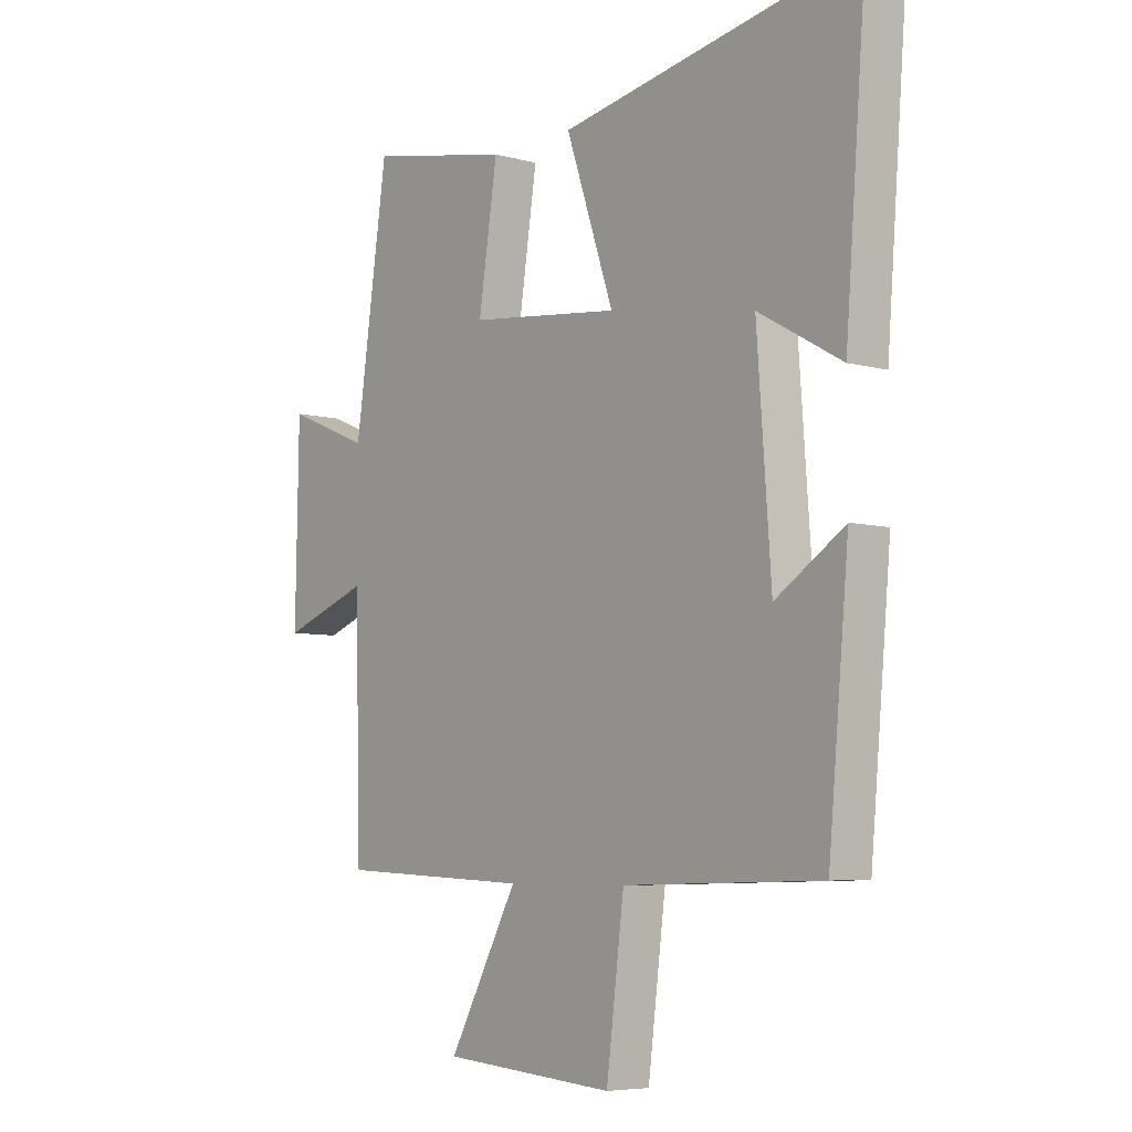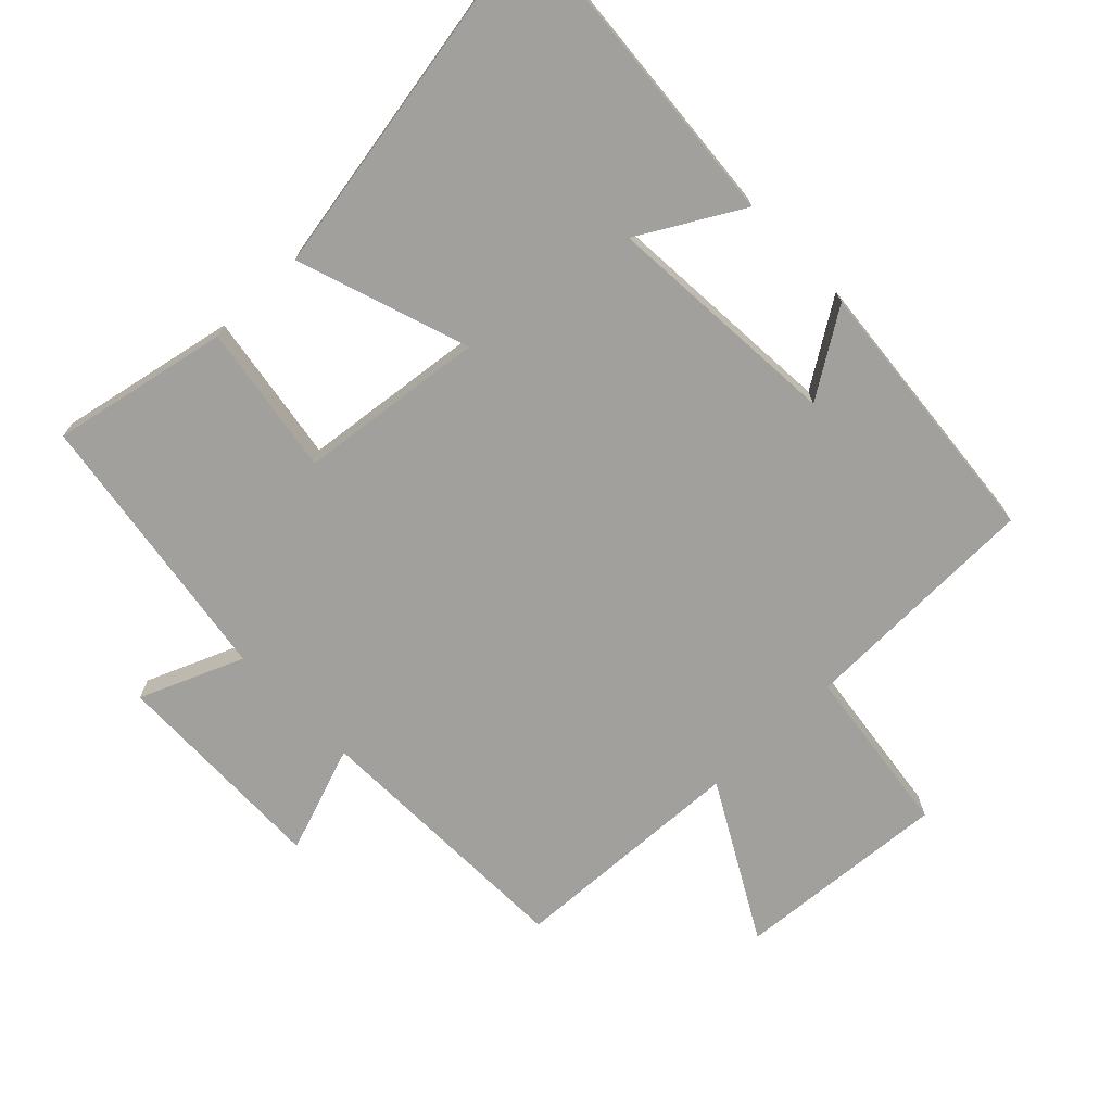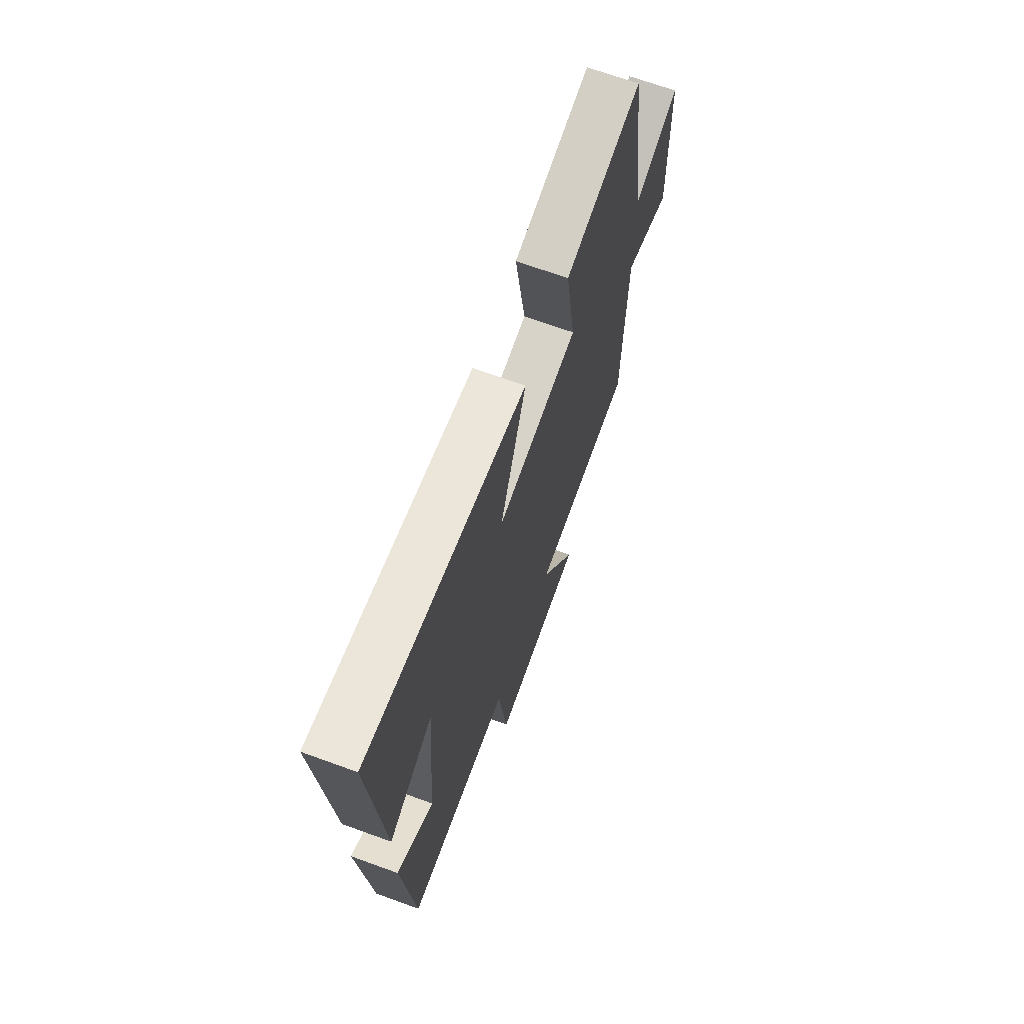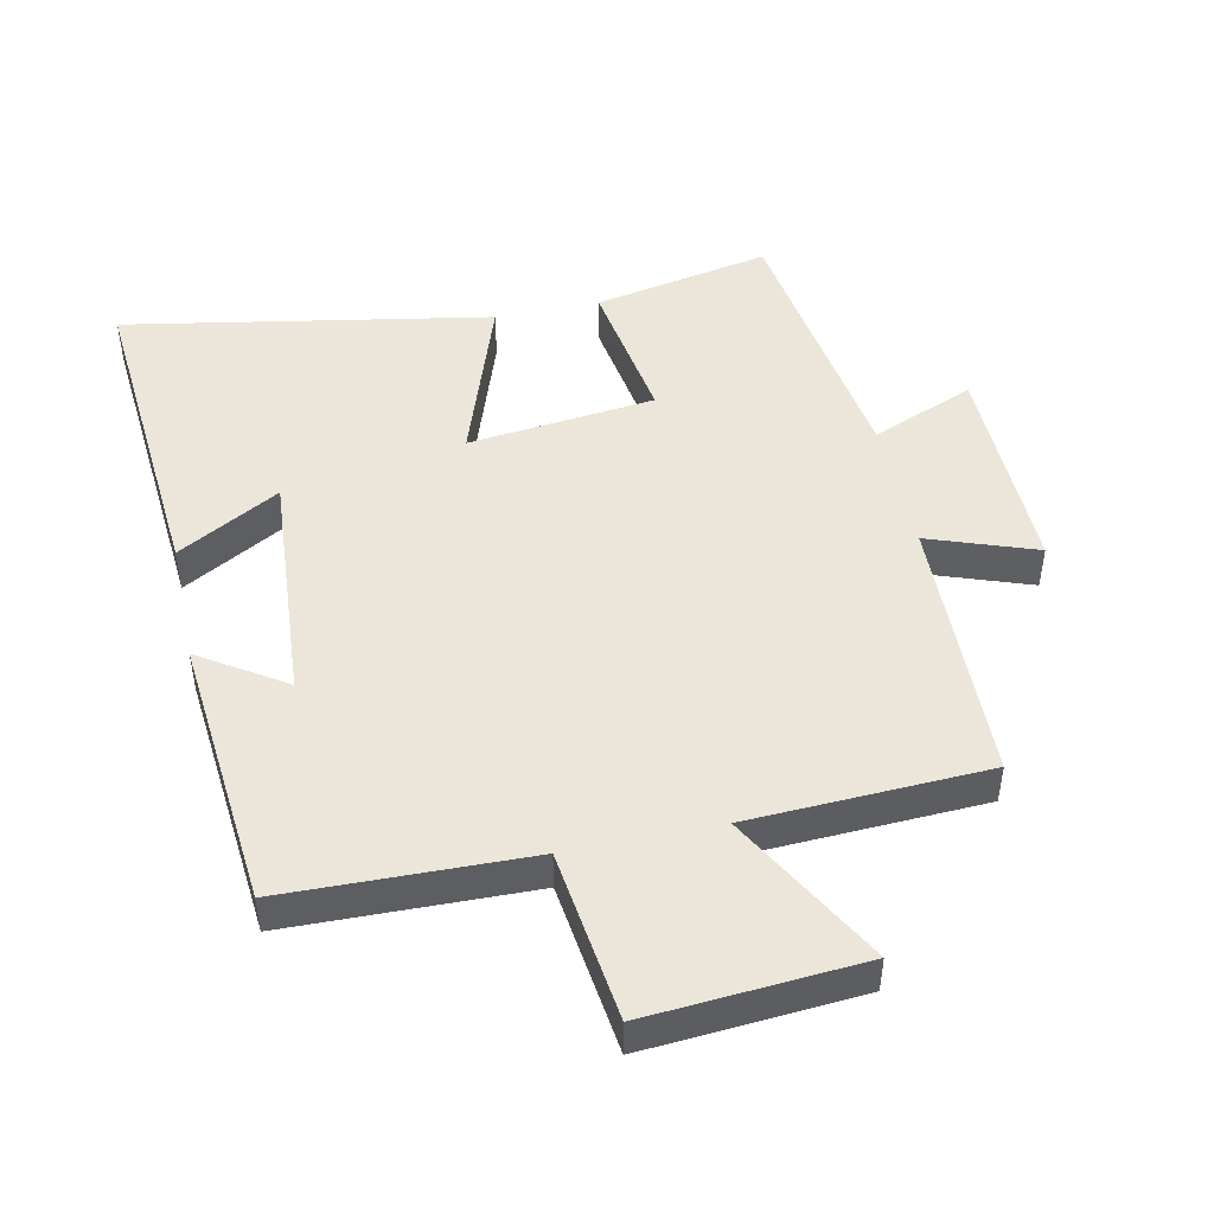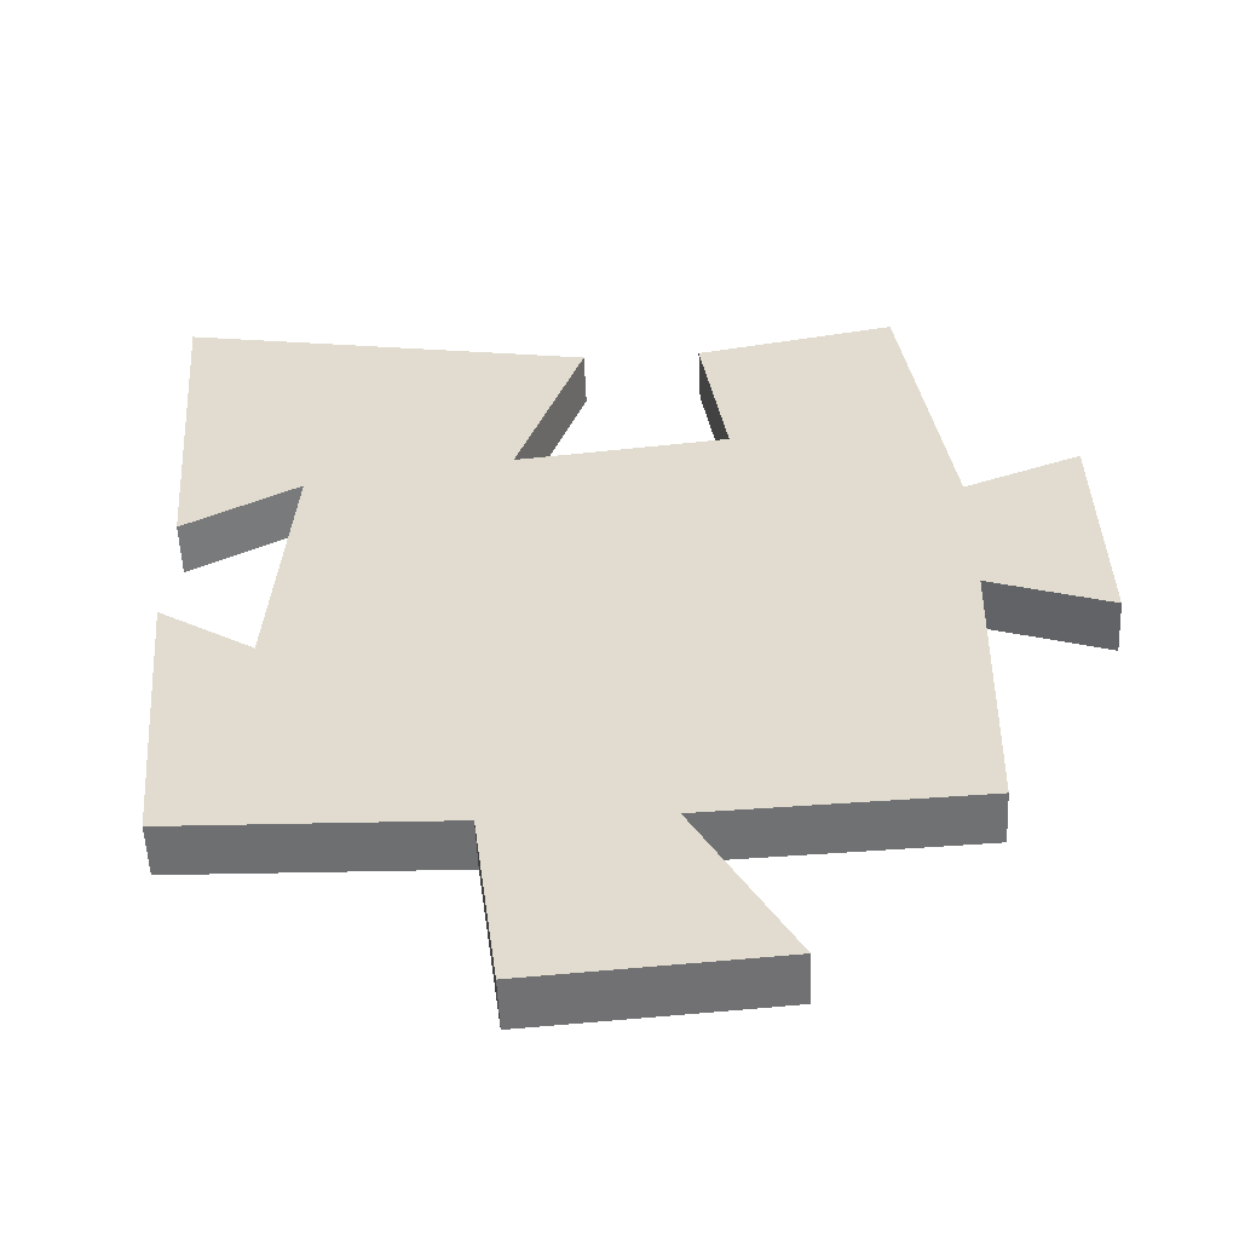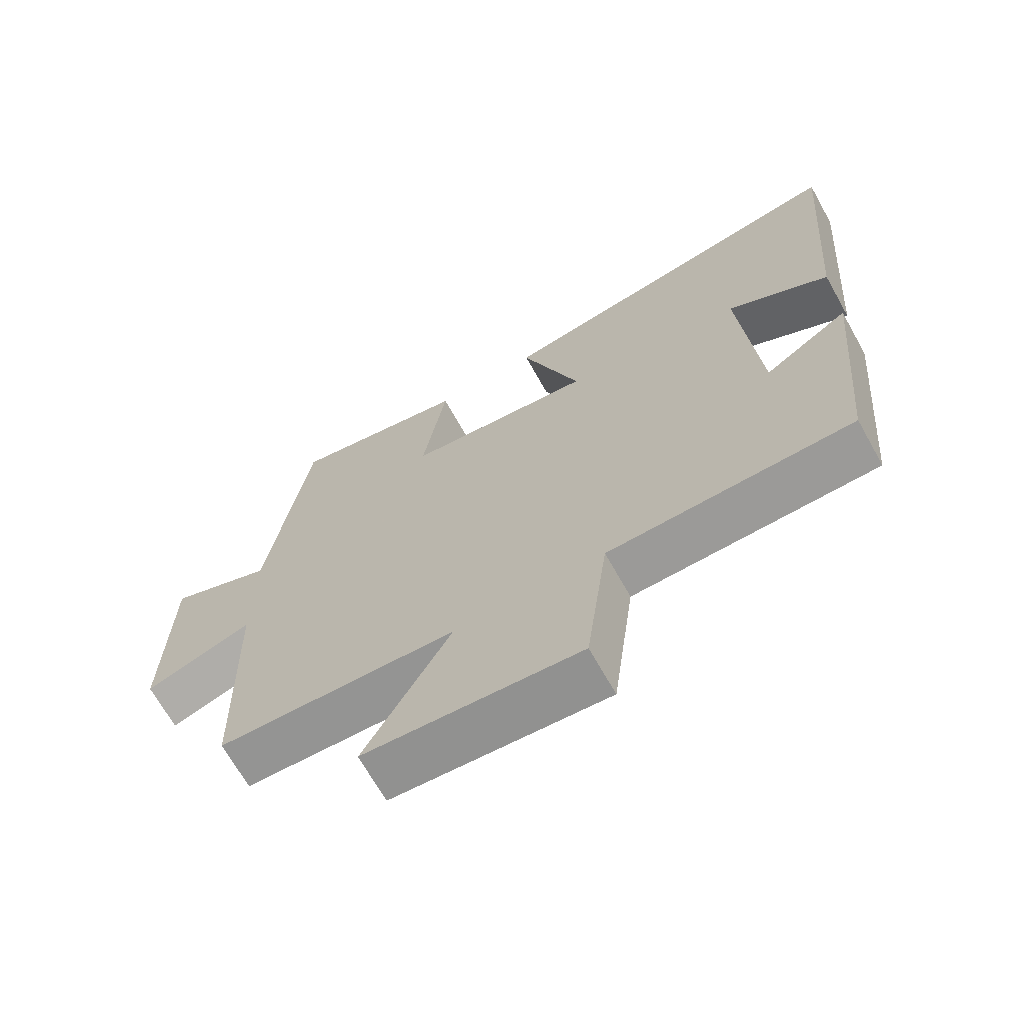
<metadata>
{"format":"obj","ext":"obj","renderer":"f3d","projection":"perspective","resolution":1024,"background":"white","views":[{"elev":-6.2,"azim":50.8,"up":"+Z"},{"elev":-71.7,"azim":43.9,"up":"+Y"},{"elev":68.8,"azim":110.0,"up":"+Z"},{"elev":47.3,"azim":168.0,"up":"+Y"},{"elev":-54.8,"azim":-177.5,"up":"+Z"},{"elev":-68.6,"azim":29.3,"up":"+Z"}]}
</metadata>
<code>
v 0.539 0.07 0.6
v 0.5 0.07 0.11
v 0.346 0.07 0.197
v 0.372 0.07 -0.161
v 0.5 0.07 -0.078
v 0.462 0.07 -0.491
v 0.096 0.07 -0.5
v 0.063 0.07 -0.758
v -0.259 0.07 -0.734
v -0.13 0.07 -0.5
v -0.489 0.07 -0.484
v -0.5 0.07 -0.074
v -0.662 0.07 -0.132
v -0.656 0.07 0.2
v -0.5 0.07 0.136
v -0.439 0.07 0.553
v -0.172 0.07 0.5
v -0.207 0.07 0.273
v 0.075 0.07 0.241
v -0.014 0.07 0.5
v 0.539 0 0.6
v 0.5 0 0.11
v 0.346 0 0.197
v 0.372 0 -0.161
v 0.5 0 -0.078
v 0.462 0 -0.491
v 0.096 0 -0.5
v 0.063 0 -0.758
v -0.259 0 -0.734
v -0.13 0 -0.5
v -0.489 0 -0.484
v -0.5 0 -0.074
v -0.662 0 -0.132
v -0.656 0 0.2
v -0.5 0 0.136
v -0.439 0 0.553
v -0.172 0 0.5
v -0.207 0 0.273
v 0.075 0 0.241
v -0.014 0 0.5
f 19 20 1
f 15 16 17 18
f 15 18 19
f 12 13 14 15
f 12 15 19
f 11 12 19
f 10 11 19
f 7 8 9 10
f 6 7 10
f 5 6 10
f 4 5 10
f 3 4 10 19
f 1 2 3
f 1 3 19
f 21 40 39
f 38 37 36 35
f 39 38 35
f 35 34 33 32
f 39 35 32
f 39 32 31
f 39 31 30
f 30 29 28 27
f 30 27 26
f 30 26 25
f 30 25 24
f 39 30 24 23
f 23 22 21
f 39 23 21
f 1 21 22 2
f 2 22 23 3
f 3 23 24 4
f 4 24 25 5
f 5 25 26 6
f 6 26 27 7
f 7 27 28 8
f 8 28 29 9
f 9 29 30 10
f 10 30 31 11
f 11 31 32 12
f 12 32 33 13
f 13 33 34 14
f 14 34 35 15
f 15 35 36 16
f 16 36 37 17
f 17 37 38 18
f 18 38 39 19
f 19 39 40 20
f 20 40 21 1

</code>
